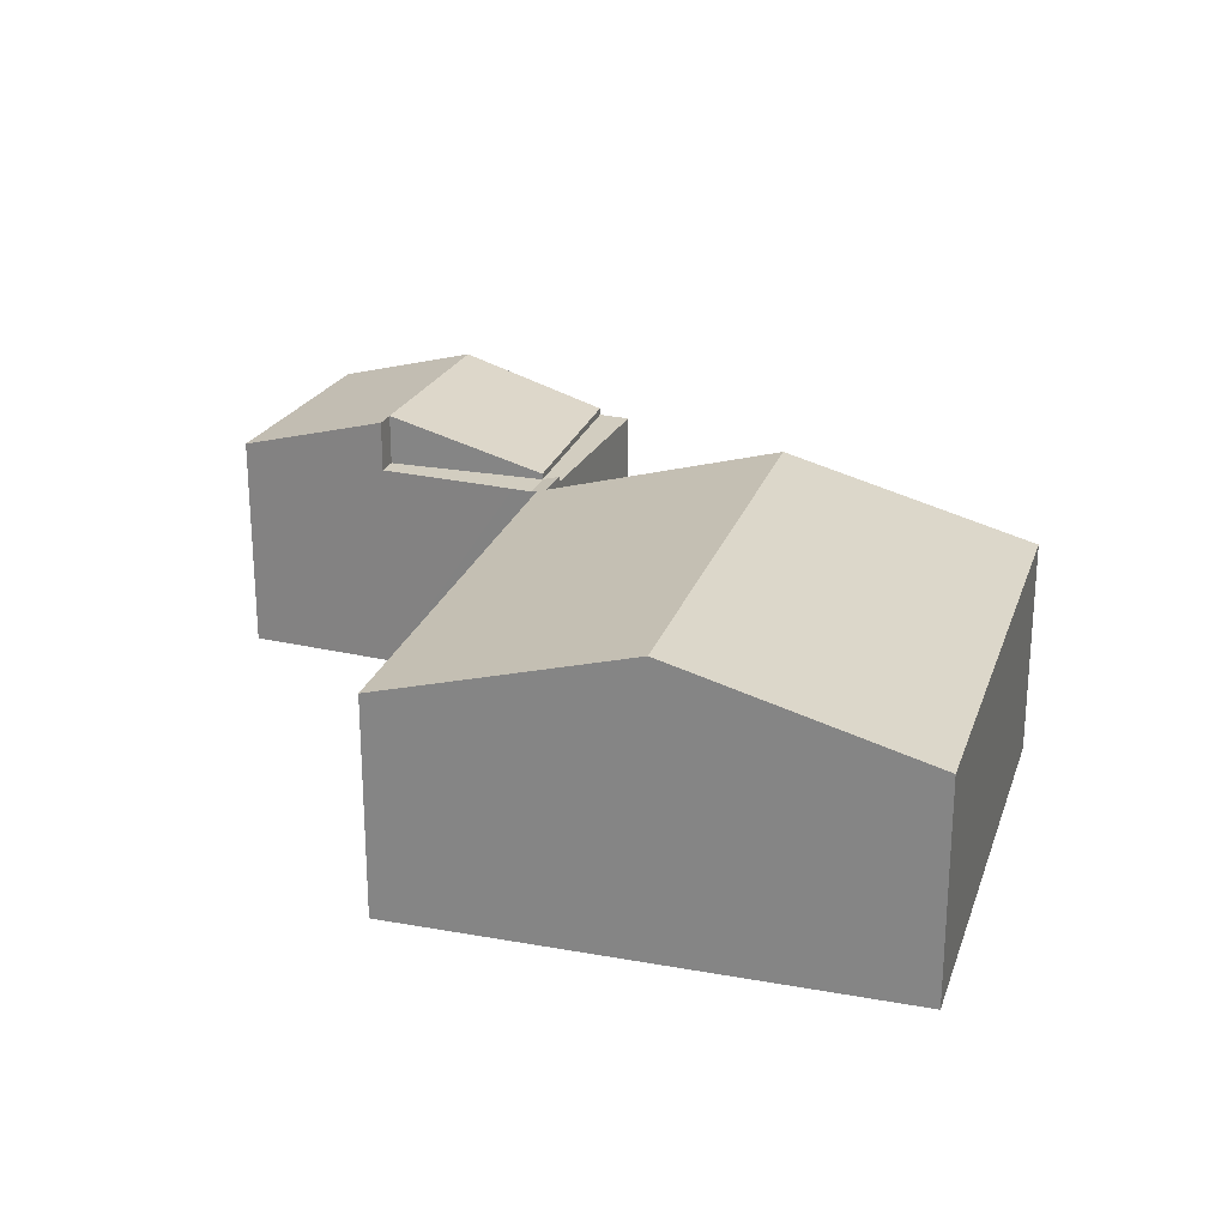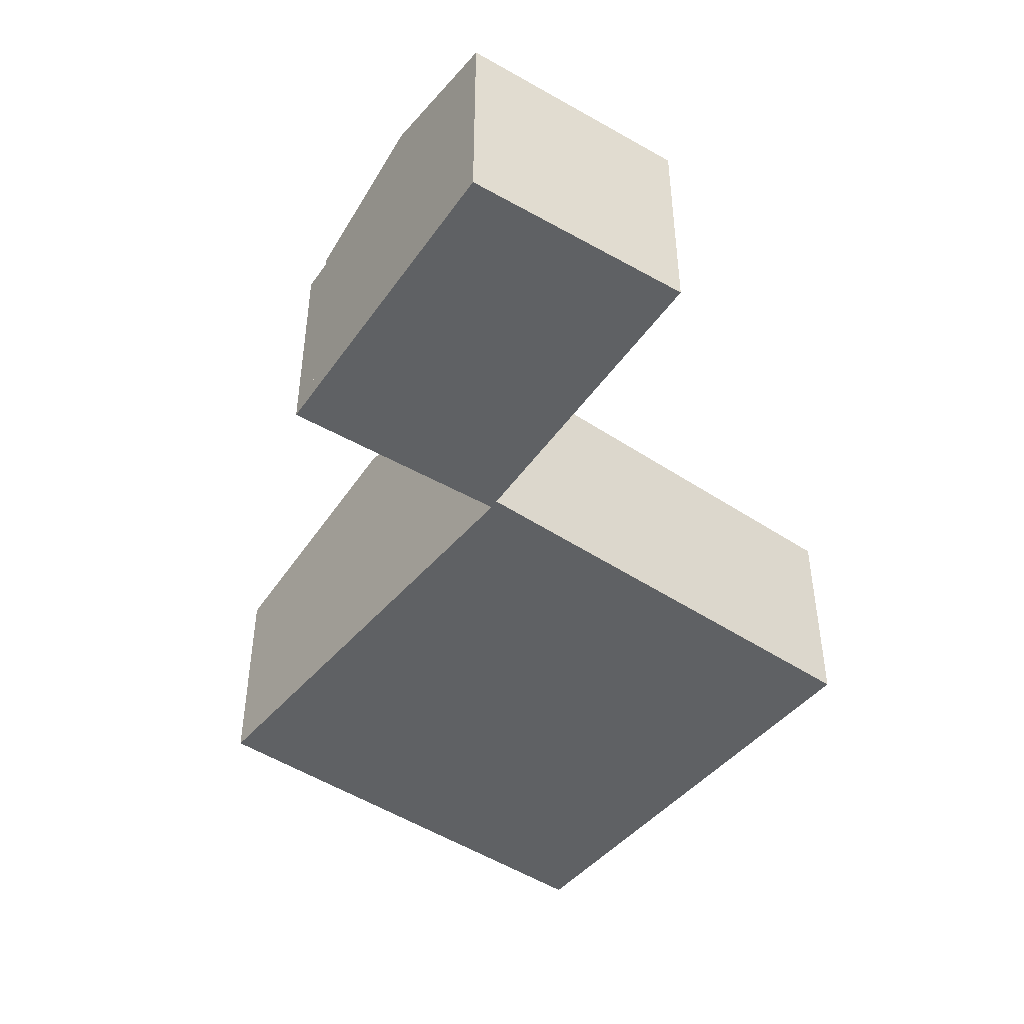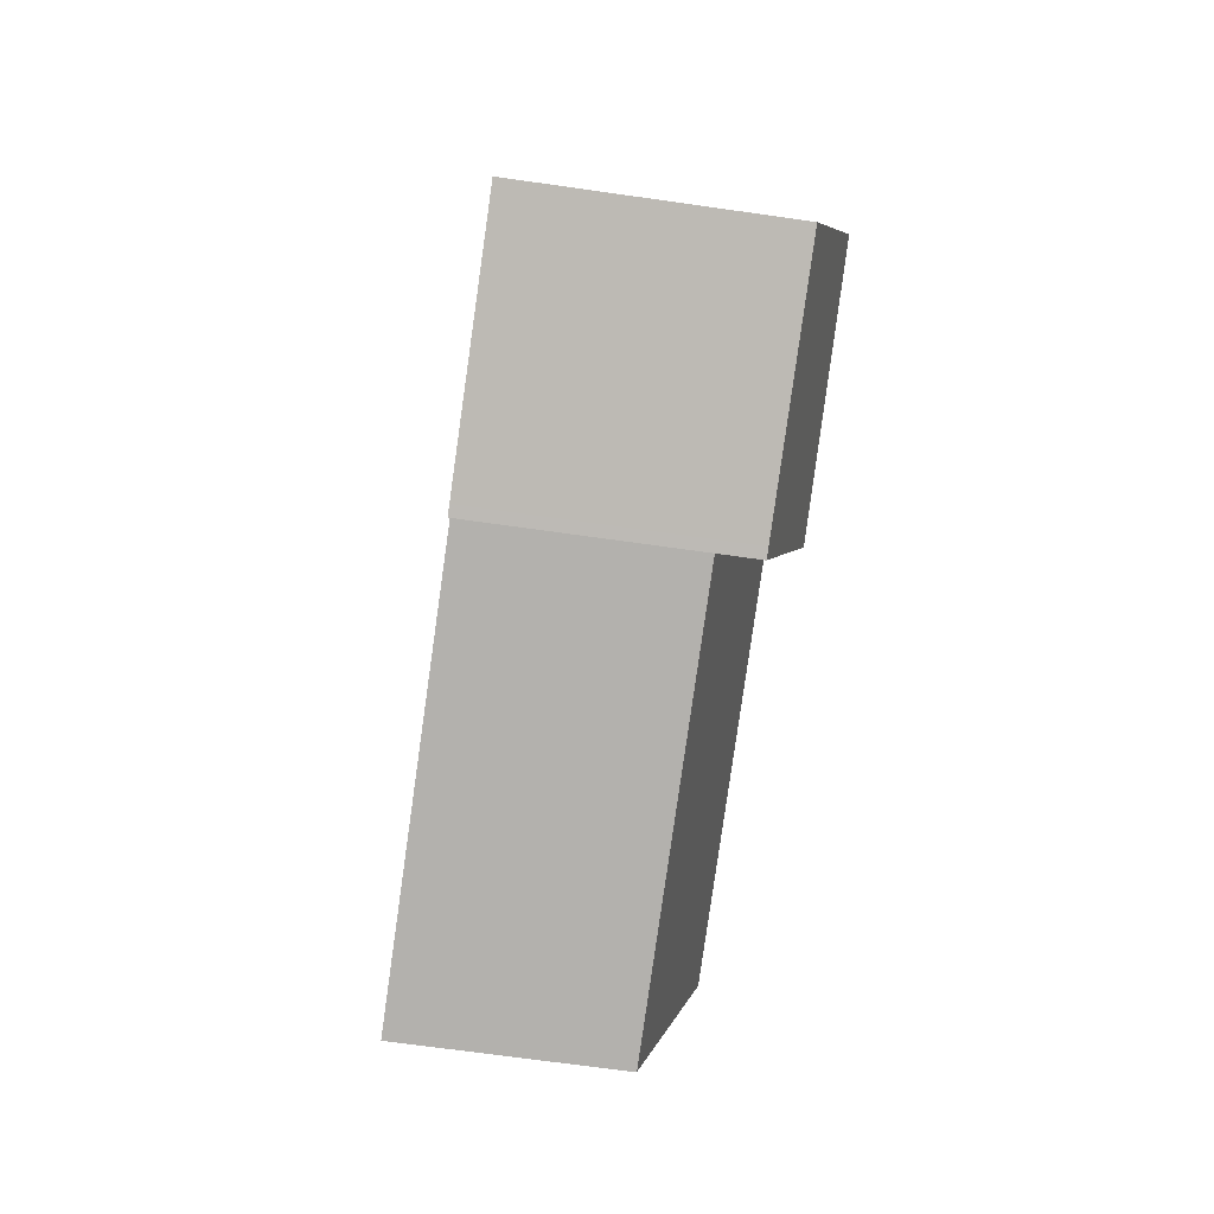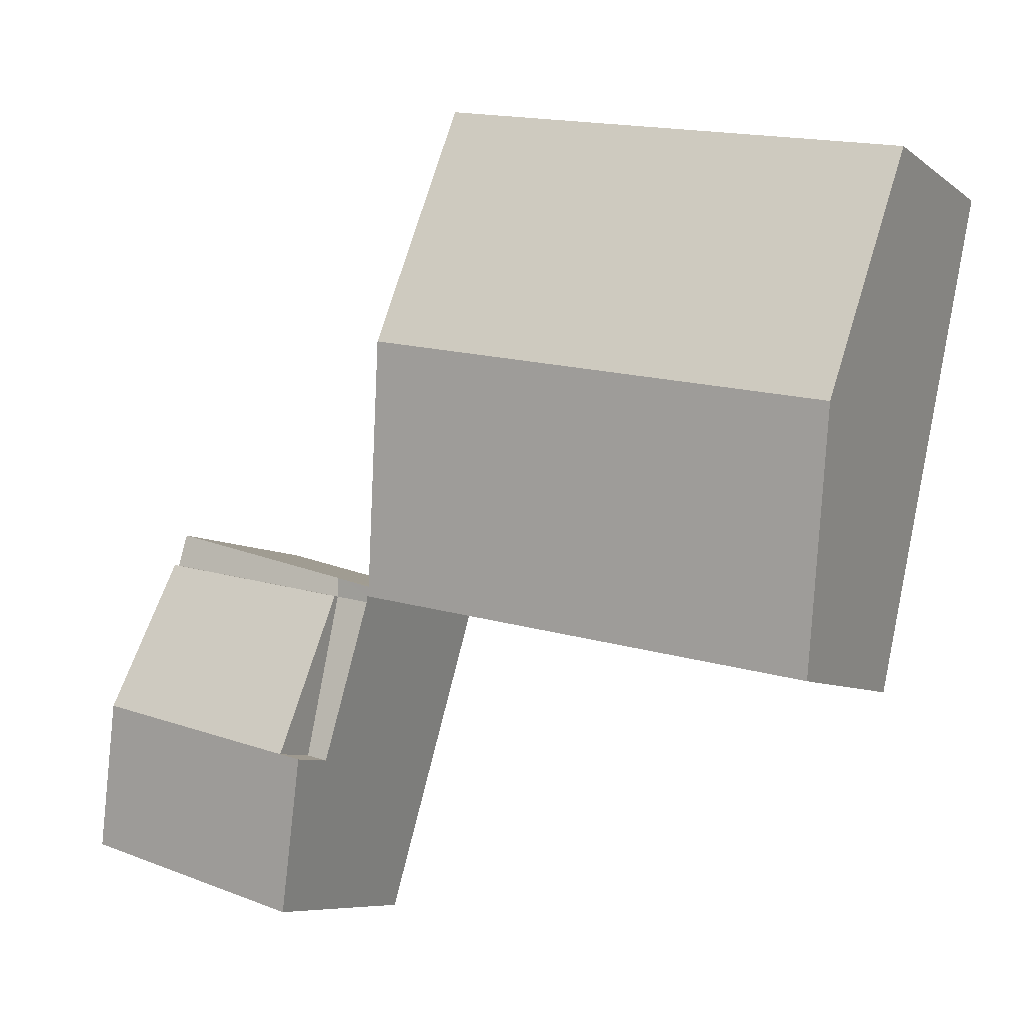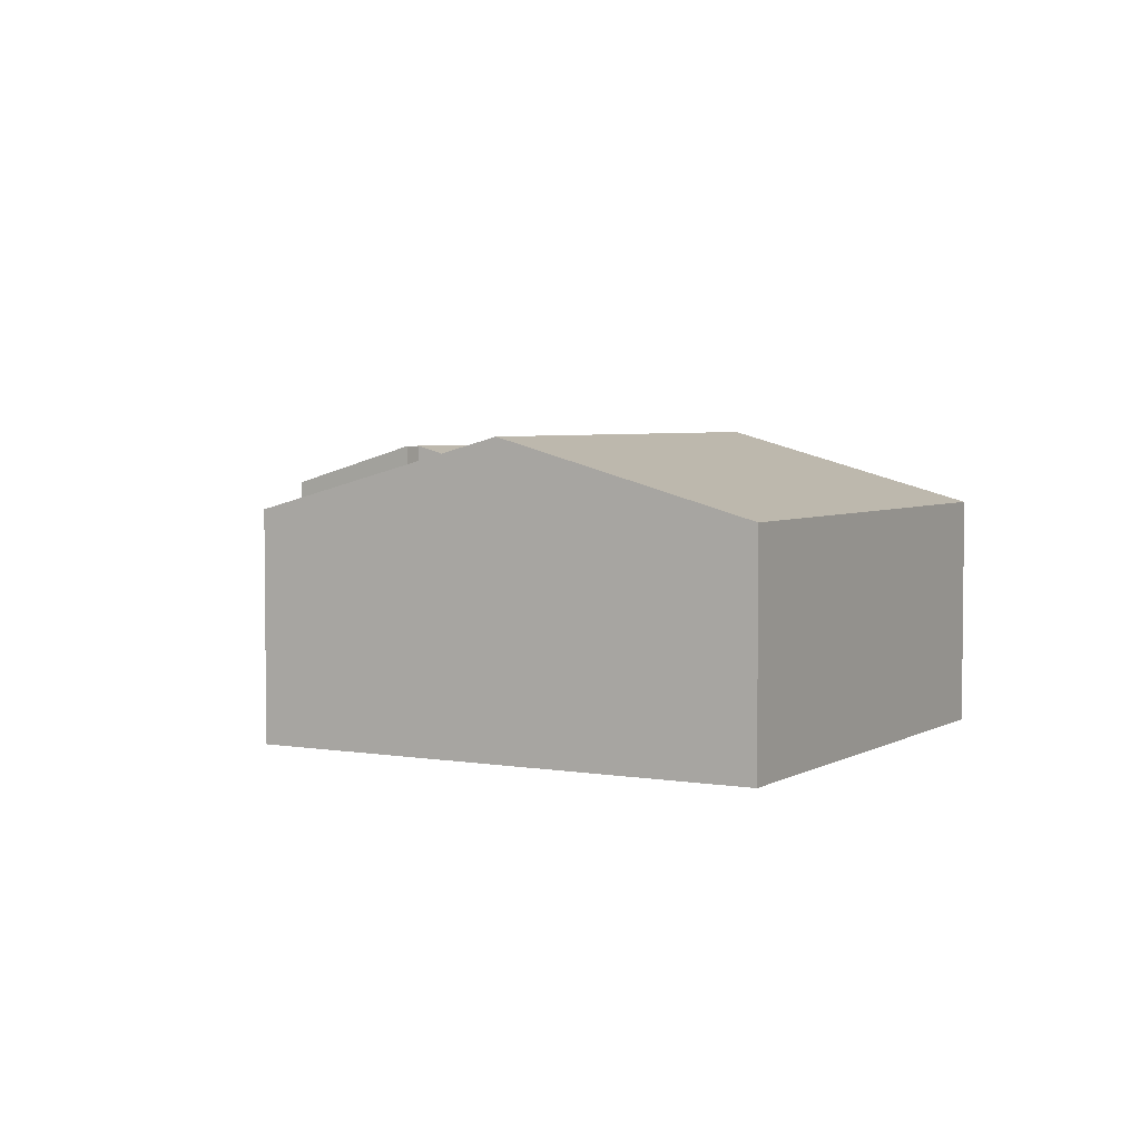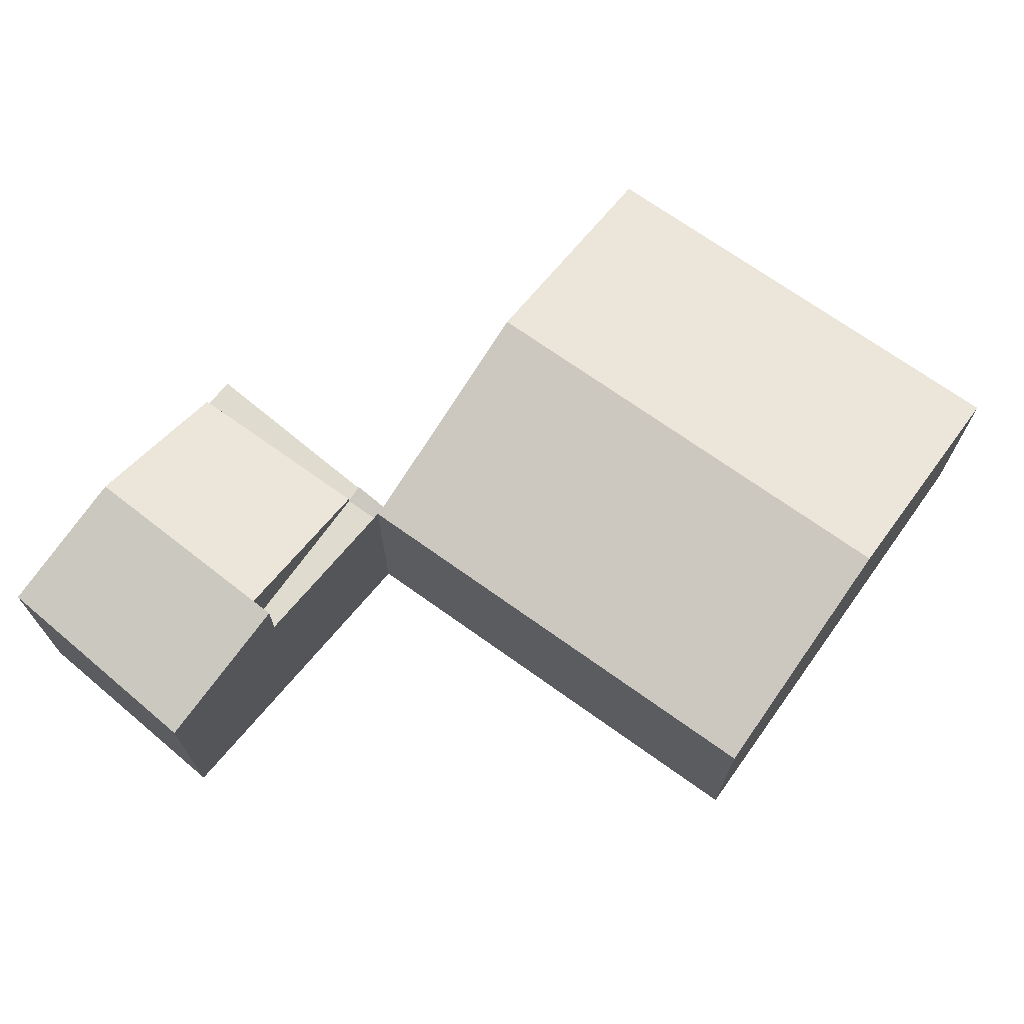
<metadata>
{"format":"obj","ext":"obj","renderer":"f3d","projection":"perspective","resolution":1024,"background":"white","views":[{"elev":24.4,"azim":-85.3,"up":"+Y"},{"elev":-46.3,"azim":130.8,"up":"+Y"},{"elev":-67.2,"azim":81.8,"up":"+Z"},{"elev":-7.4,"azim":-152.6,"up":"+Z"},{"elev":4.0,"azim":-72.1,"up":"+Y"},{"elev":70.4,"azim":-156.2,"up":"+Y"}]}
</metadata>
<code>
v  13.19 3.664 -5.72
v  10.5 4.391 -9.031
v  9.951 3.644 -6.399
v  13.9 4.371 -8.166
v  10.15 4.392 -9.12
v  11.03 3.672 -11.56
v  10.88 3.671 -11.61
v  14.59 3.691 -10.52
v  10.15 5.584e-16 -9.12
v  10.5 5.53e-16 -9.031
v  13.19 3.502e-16 -5.72
v  9.951 3.918e-16 -6.399
v  10.88 7.109e-16 -11.61
v  14.59 6.439e-16 -10.52
v  13.9 5e-16 -8.166
v  11.03 7.082e-16 -11.56
v  9.951 3.545 -6.399
v  9.482 3.545 -6.838
v  9.388 3.545 -6.516
v  10.5 3.545 -9.031
v  10.15 3.545 -9.12
v  0.84 4.691 -4.015
v  5.177 3.572 -7.297
v  1.68 3.572 -8.03
v  8.535 4.691 -2.402
v  9.31 3.615 -6.27
v  9.36 3.572 -6.42
v  9.726 3.624 -6.148
v  9.889 3.628 -6.102
v  0 3.572 2.187e-16
v  7.73 3.572 1.62
v  9.889 3.736e-16 -6.102
v  7.73 -9.92e-17 1.62
v  8.535 1.471e-16 -2.402
v  9.31 3.839e-16 -6.27
v  9.36 3.931e-16 -6.42
v  5.177 4.468e-16 -7.297
v  1.68 4.917e-16 -8.03
v  9.482 4.187e-16 -6.838
v  9.388 3.99e-16 -6.516
v  0.84 2.458e-16 -4.015
v  0 0 0
v  9.726 3.765e-16 -6.148
v  9.889 3.545 -6.102
v  13.19 3.545 -5.72
v  13.04 3.545 -5.202
v  13.04 3.185e-16 -5.202
g defaultobject
f 1 2 3
f 2 1 4
f 5 6 7
f 6 5 8
f 8 5 4
f 4 5 2
f 9 2 5
f 2 9 10
f 3 11 1
f 11 3 12
f 10 3 2
f 3 10 12
f 7 9 5
f 9 7 13
f 11 4 1
f 4 11 8
f 8 11 14
f 14 11 15
f 14 6 8
f 6 14 16
f 6 16 7
f 7 16 13
f 12 15 11
f 15 12 10
f 15 10 14
f 14 10 9
f 14 9 16
f 16 9 13
f 17 18 19
f 18 17 20
f 18 20 21
f 22 23 24
f 23 22 25
f 23 25 26
f 26 27 23
f 27 26 28
f 27 28 19
f 19 28 17
f 17 28 29
f 30 25 22
f 25 30 31
f 32 17 29
f 17 32 12
f 17 12 10
f 10 20 17
f 33 25 31
f 25 33 34
f 25 34 26
f 26 34 35
f 10 21 20
f 21 10 9
f 36 23 27
f 23 36 37
f 23 37 24
f 24 37 38
f 9 18 21
f 18 9 19
f 19 9 27
f 27 9 39
f 27 39 36
f 36 39 40
f 38 22 24
f 22 38 41
f 22 41 30
f 30 41 42
f 42 31 30
f 31 42 33
f 35 28 26
f 28 35 29
f 29 35 32
f 32 35 43
f 41 33 42
f 33 41 38
f 33 38 37
f 33 37 34
f 34 37 35
f 35 37 36
f 35 36 43
f 43 36 40
f 43 40 39
f 43 39 9
f 43 9 32
f 32 9 12
f 12 9 10
f 44 45 17
f 45 44 46
f 32 46 44
f 46 32 47
f 47 45 46
f 45 47 11
f 11 17 45
f 17 11 12
f 12 44 17
f 44 12 32
f 32 11 47
f 11 32 12

</code>
